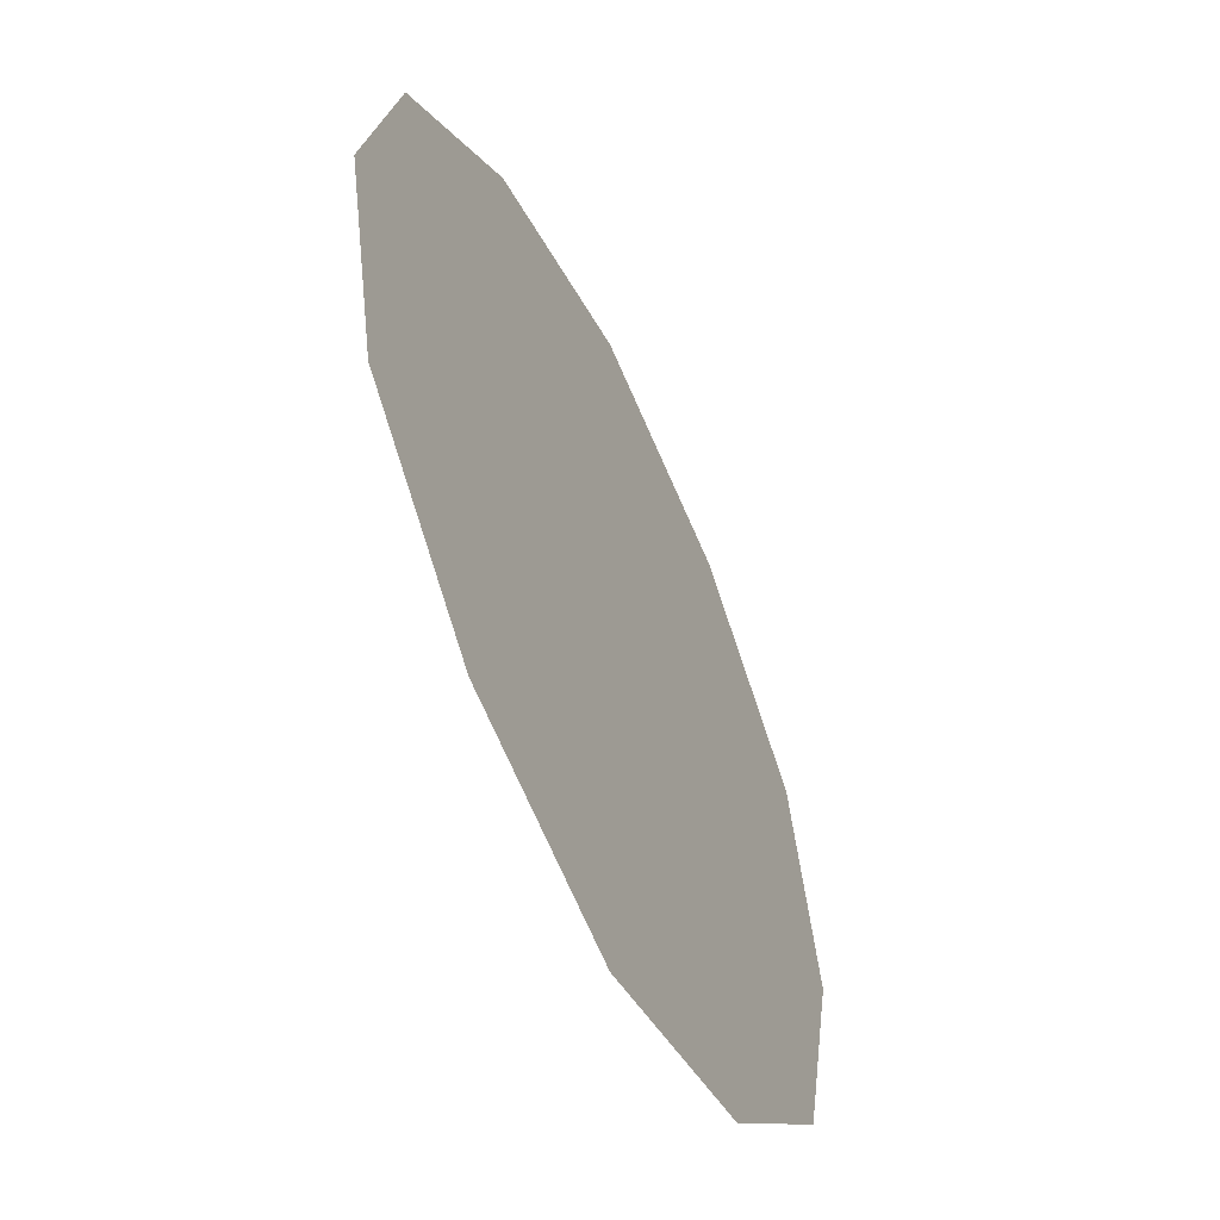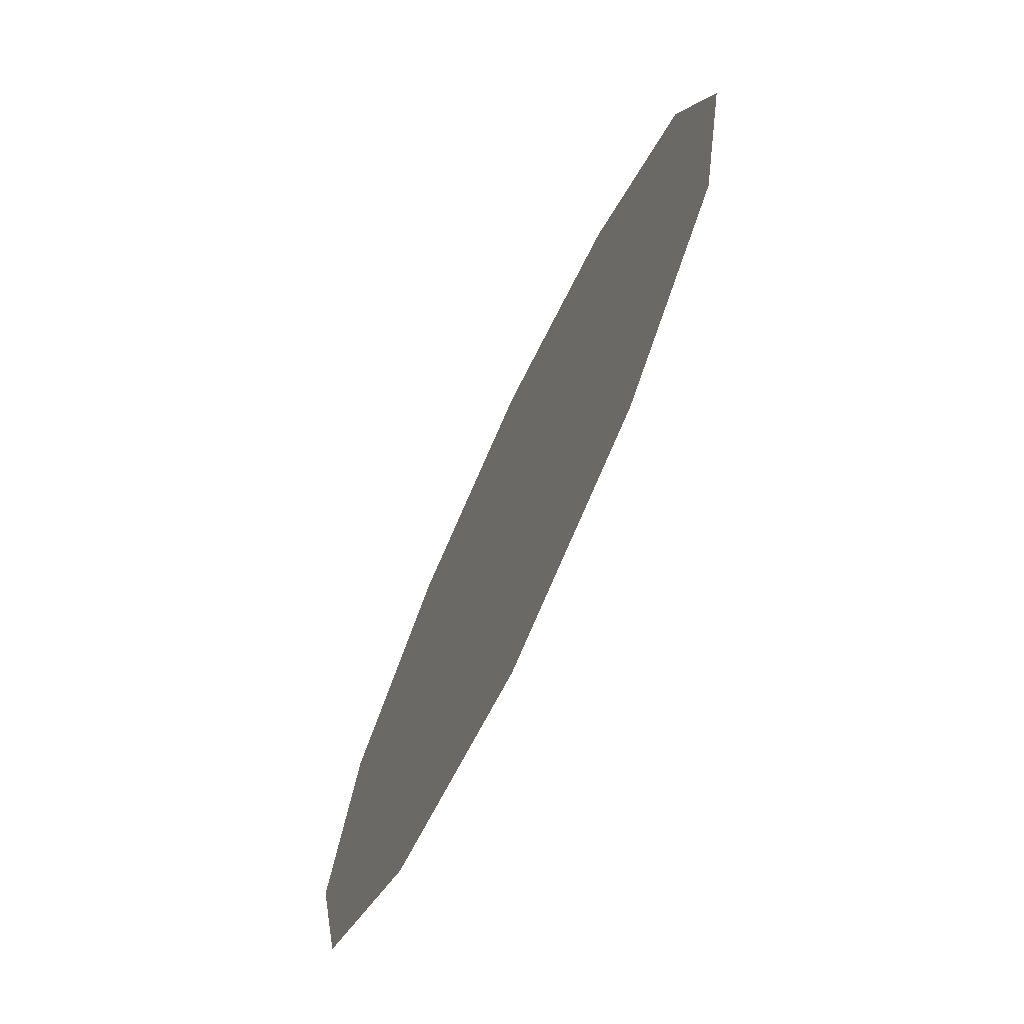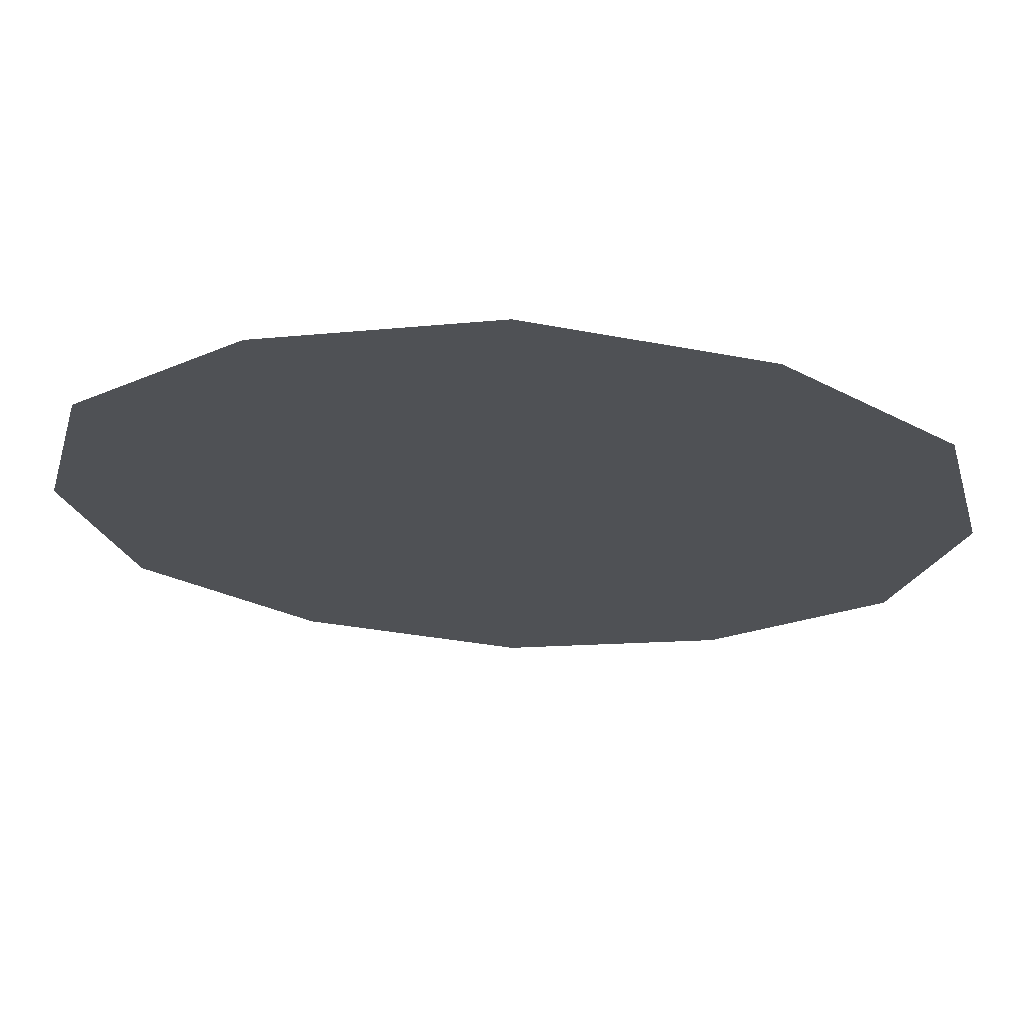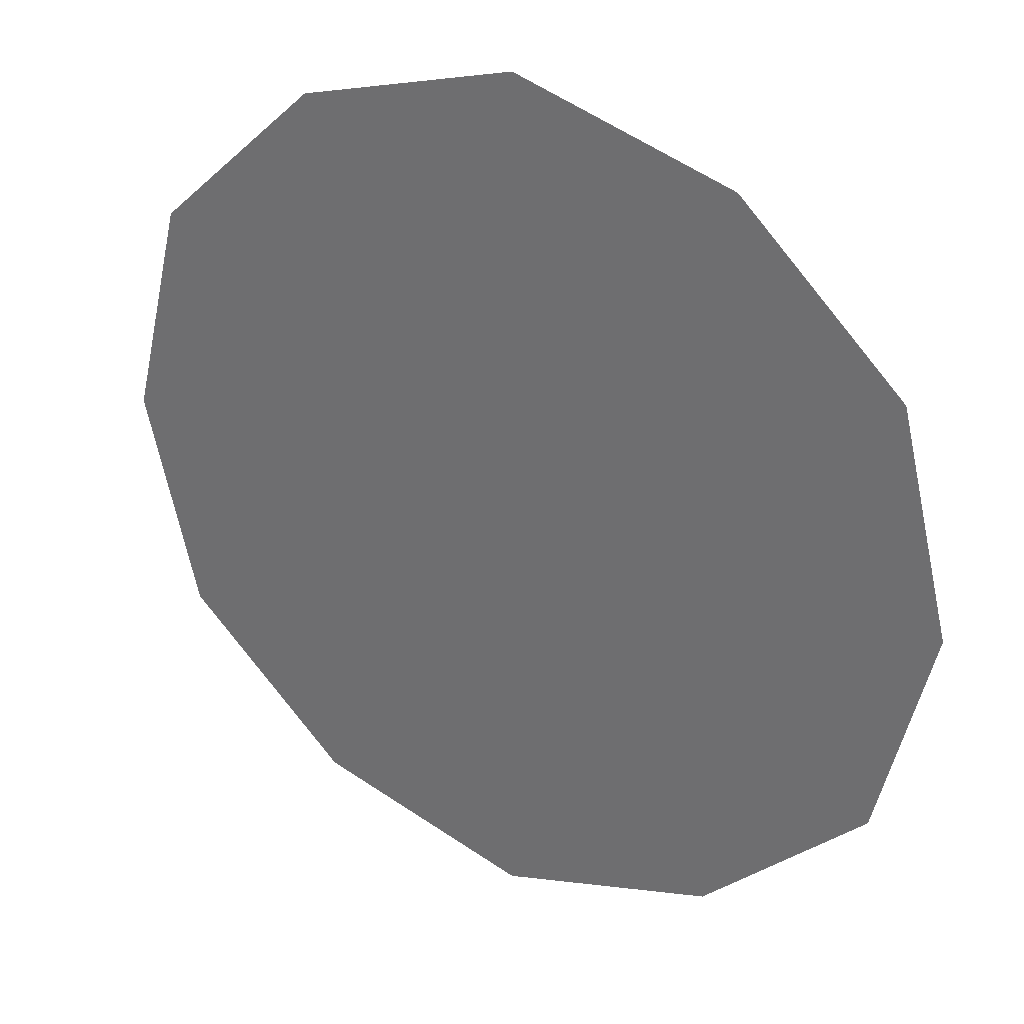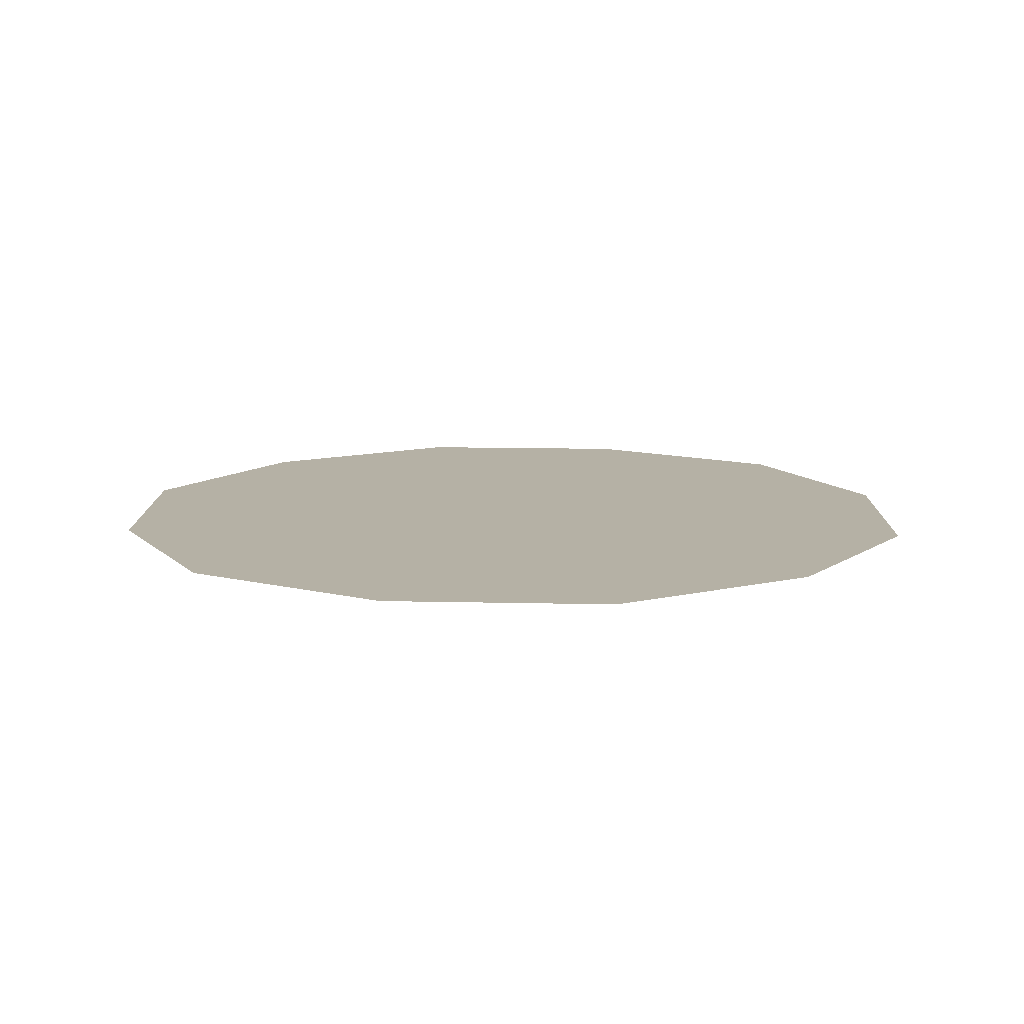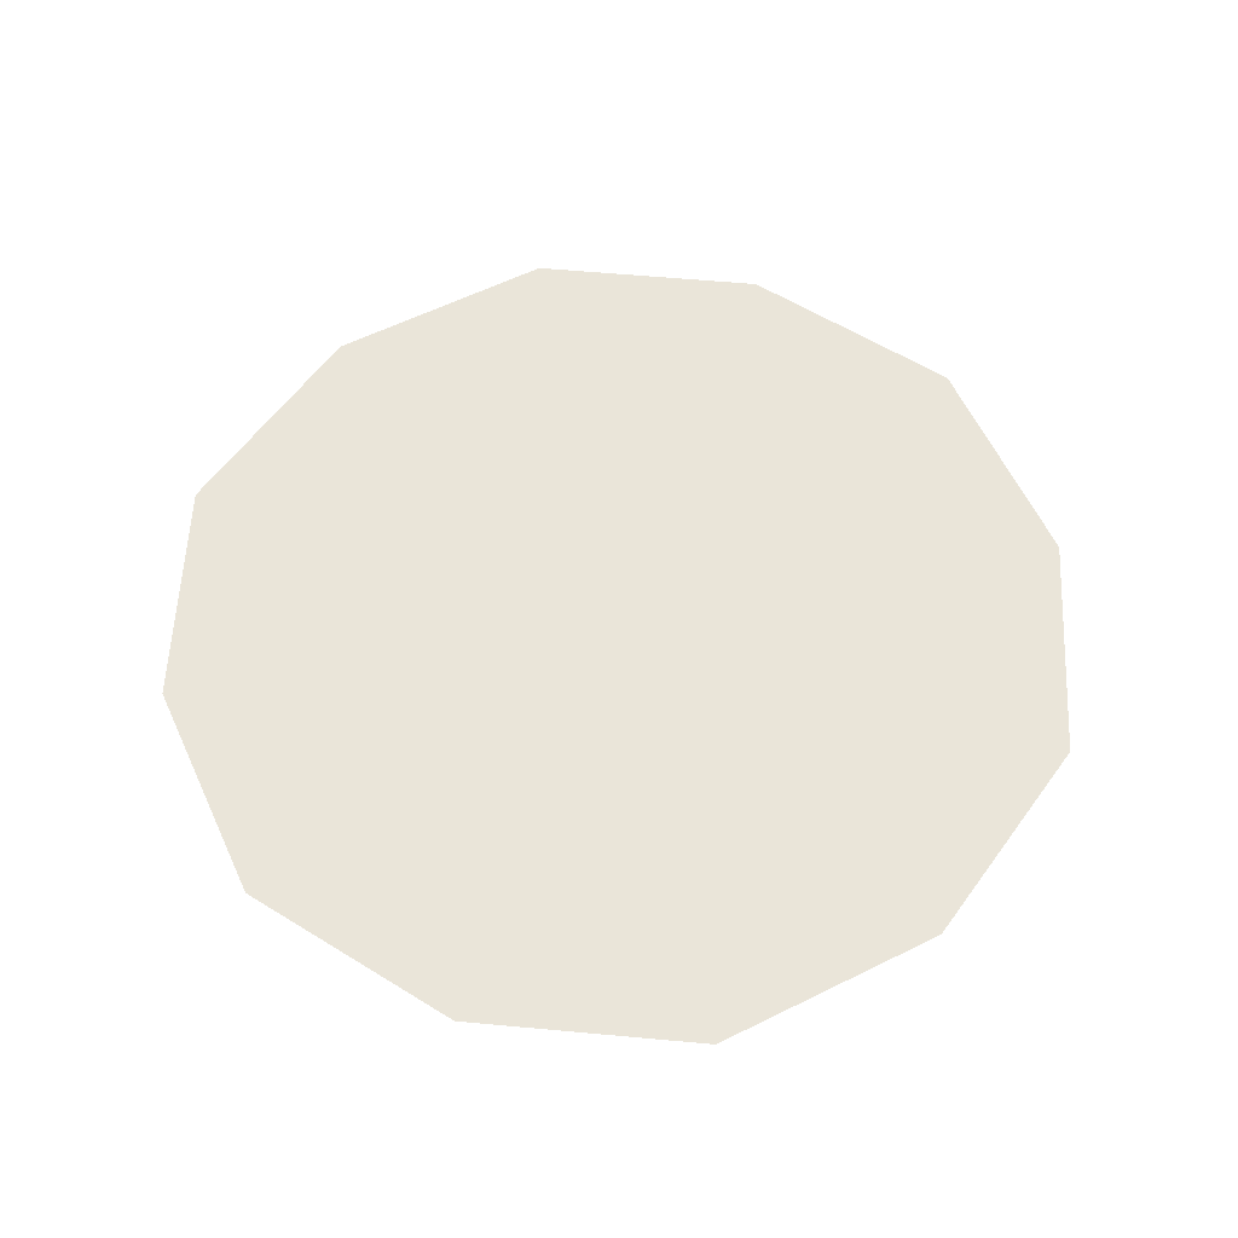
<metadata>
{"format":"obj","ext":"obj","renderer":"f3d","projection":"perspective","resolution":1024,"background":"white","views":[{"elev":-56.5,"azim":-64.9,"up":"+Y"},{"elev":-73.5,"azim":64.9,"up":"+Y"},{"elev":70.0,"azim":2.8,"up":"+Y"},{"elev":31.2,"azim":30.3,"up":"+Y"},{"elev":11.8,"azim":-133.1,"up":"+Z"},{"elev":57.9,"azim":109.1,"up":"+Z"}]}
</metadata>
<code>
o Led_Cube.001
v 0.4348 0.2611 0.5
v 0.3925 0.2855 0.5
v 0.3925 0.3344 0.5
v 0.4348 0.3588 0.5
v 0.4771 0.3344 0.5
v 0.4771 0.2855 0.5
v 0.4107 0.2682 0.5
v 0.3866 0.31 0.5
v 0.4107 0.3517 0.5
v 0.4589 0.3517 0.5
v 0.4831 0.31 0.5
v 0.4589 0.2682 0.5
f 7 11 9
f 9 3 8
f 8 2 7
f 7 1 12
f 12 6 11
f 11 5 10
f 10 4 9
f 9 8 7
f 7 12 11
f 11 10 9

</code>
